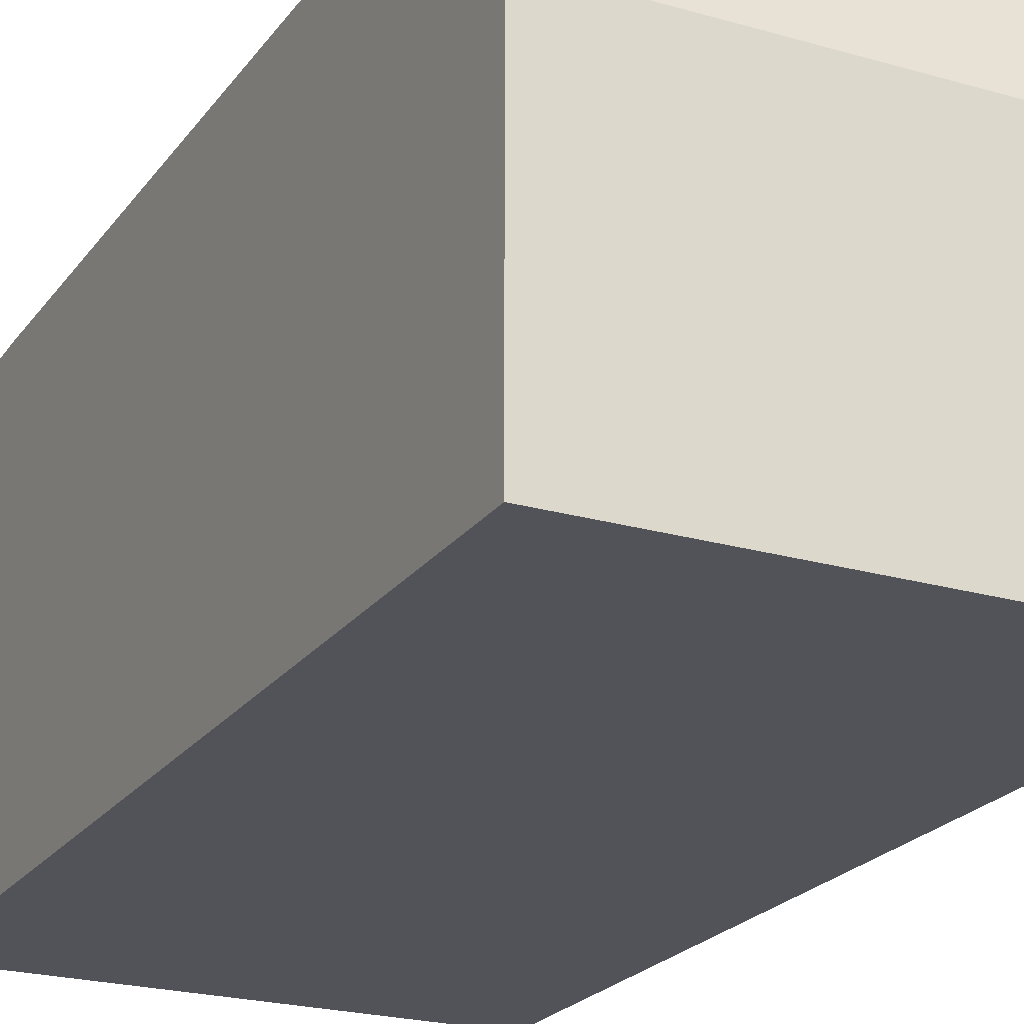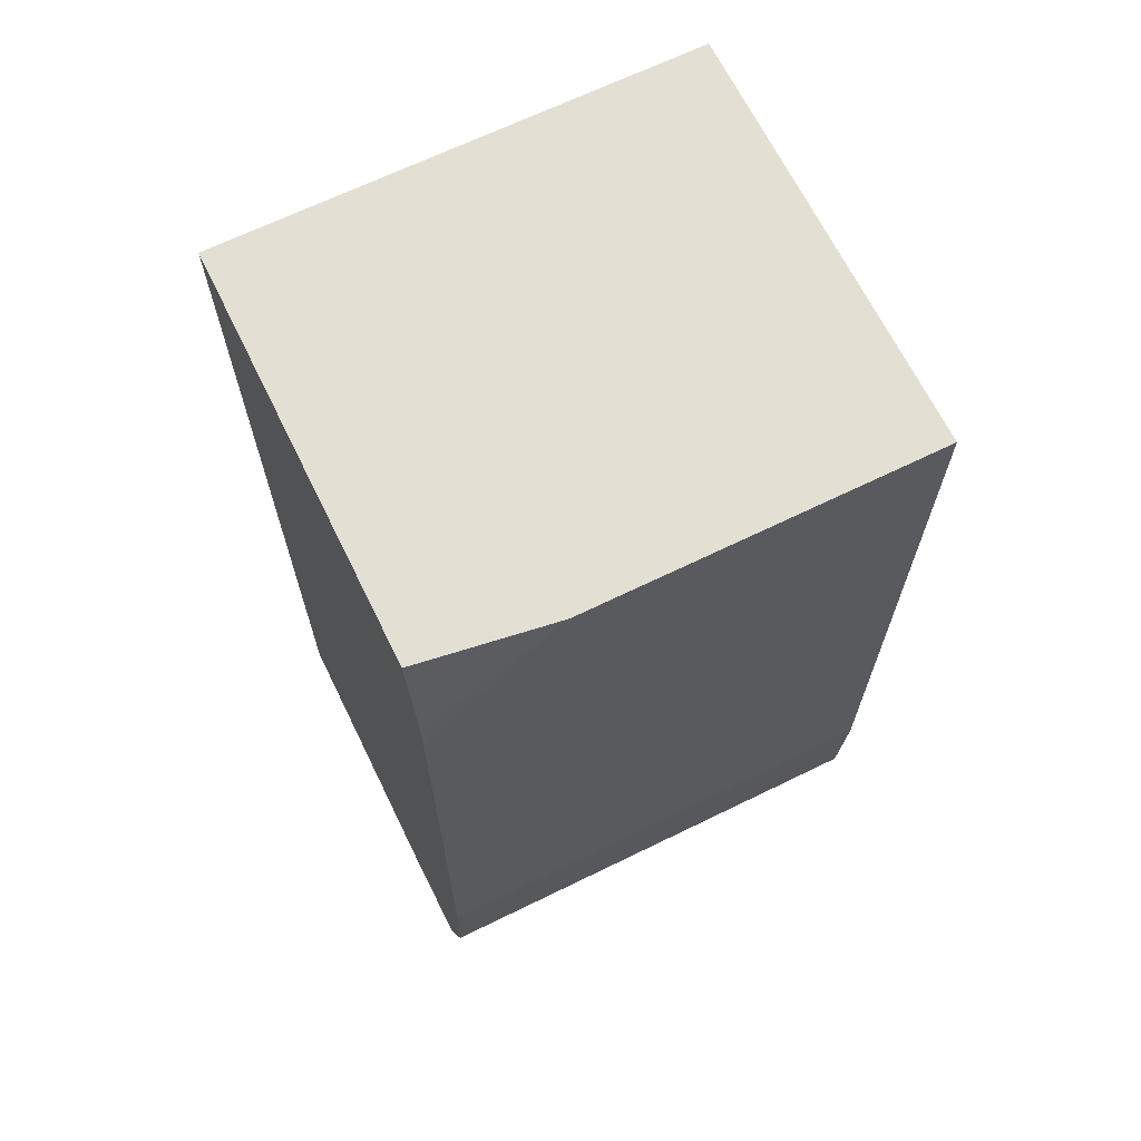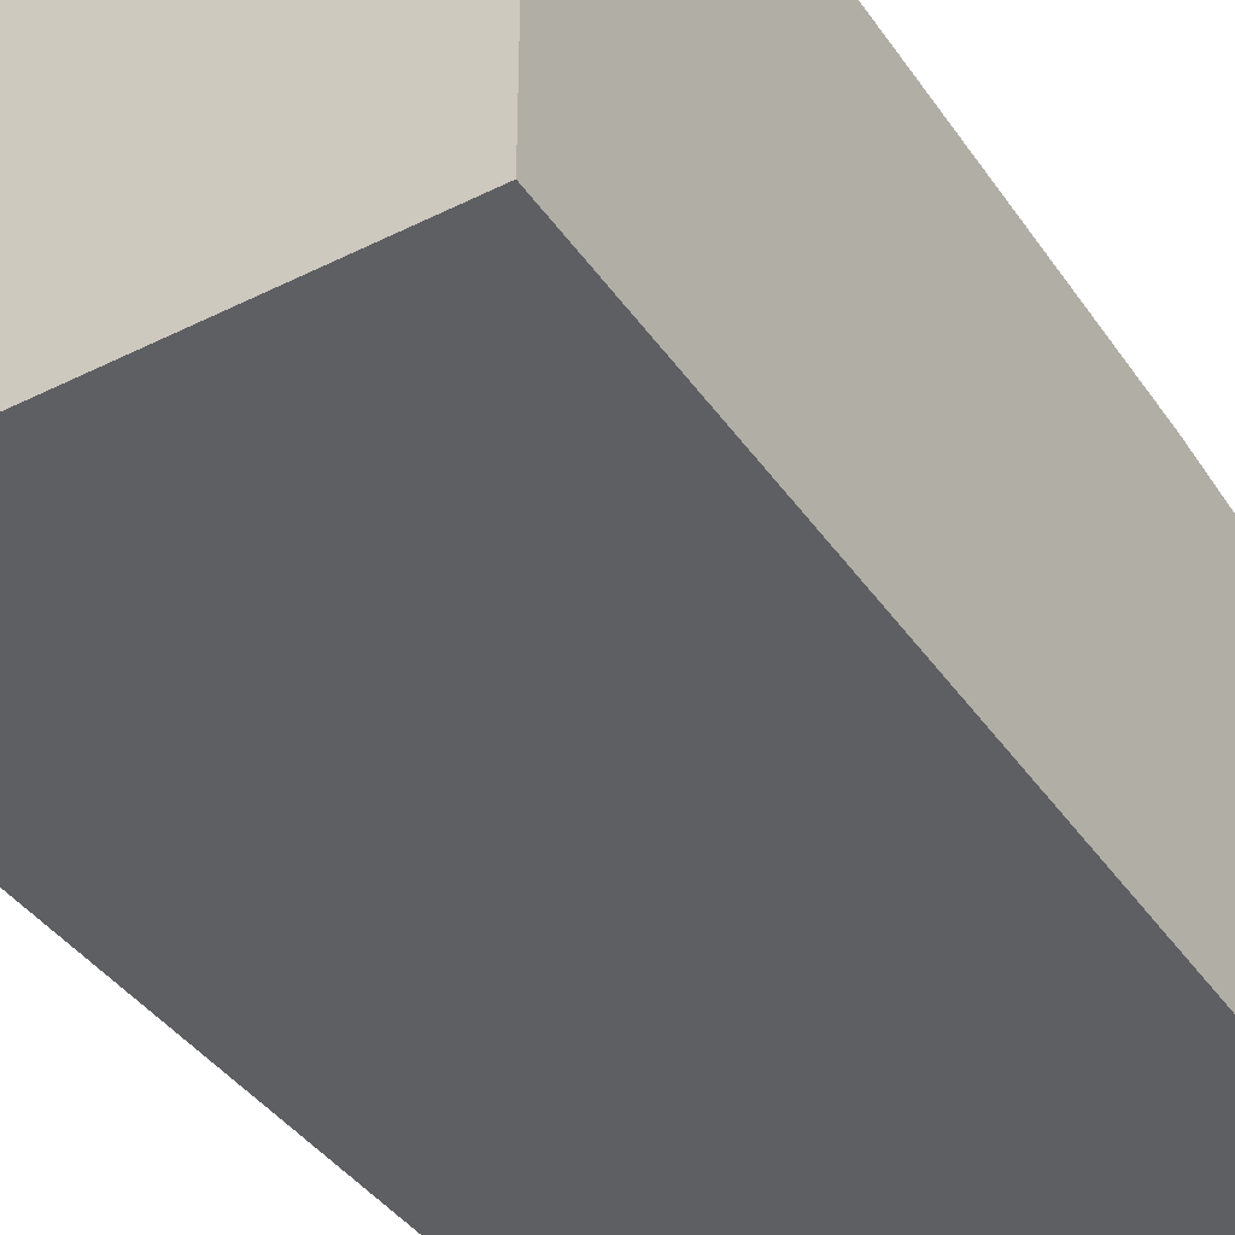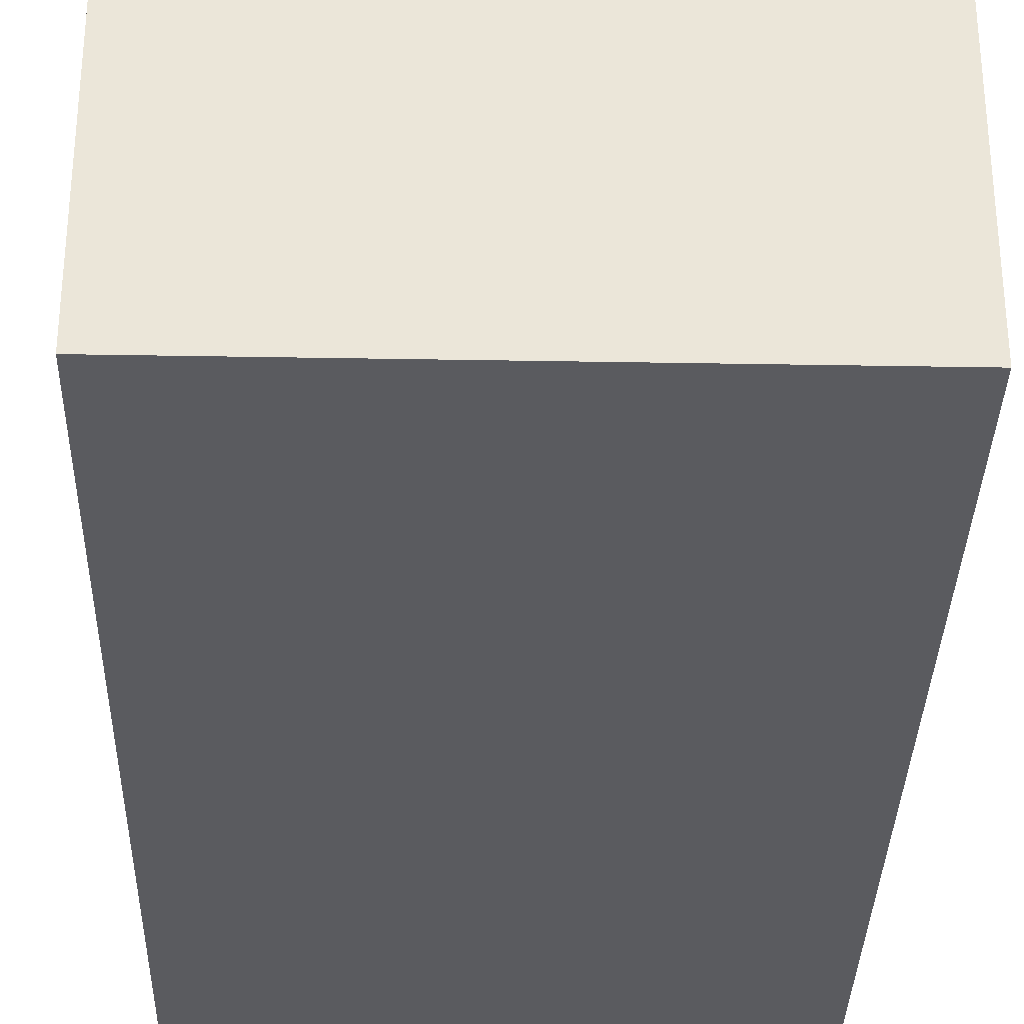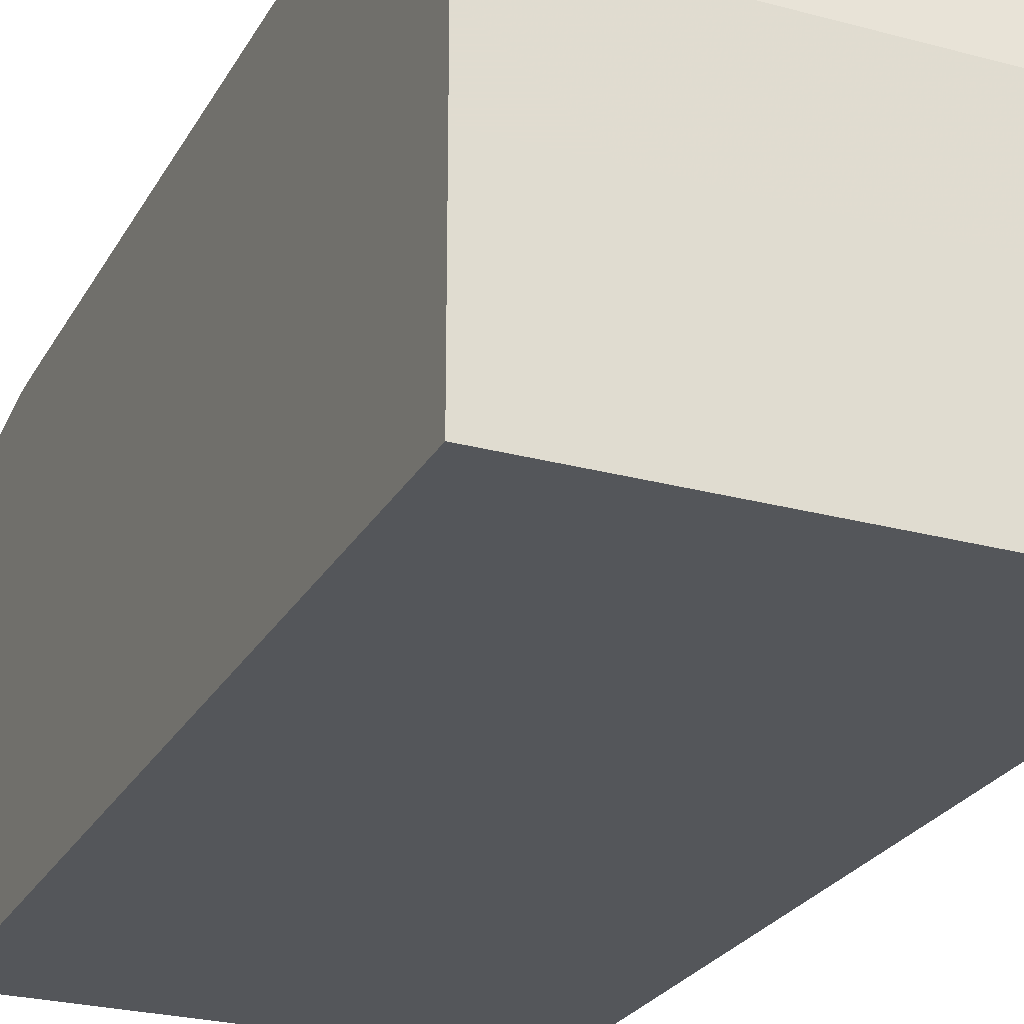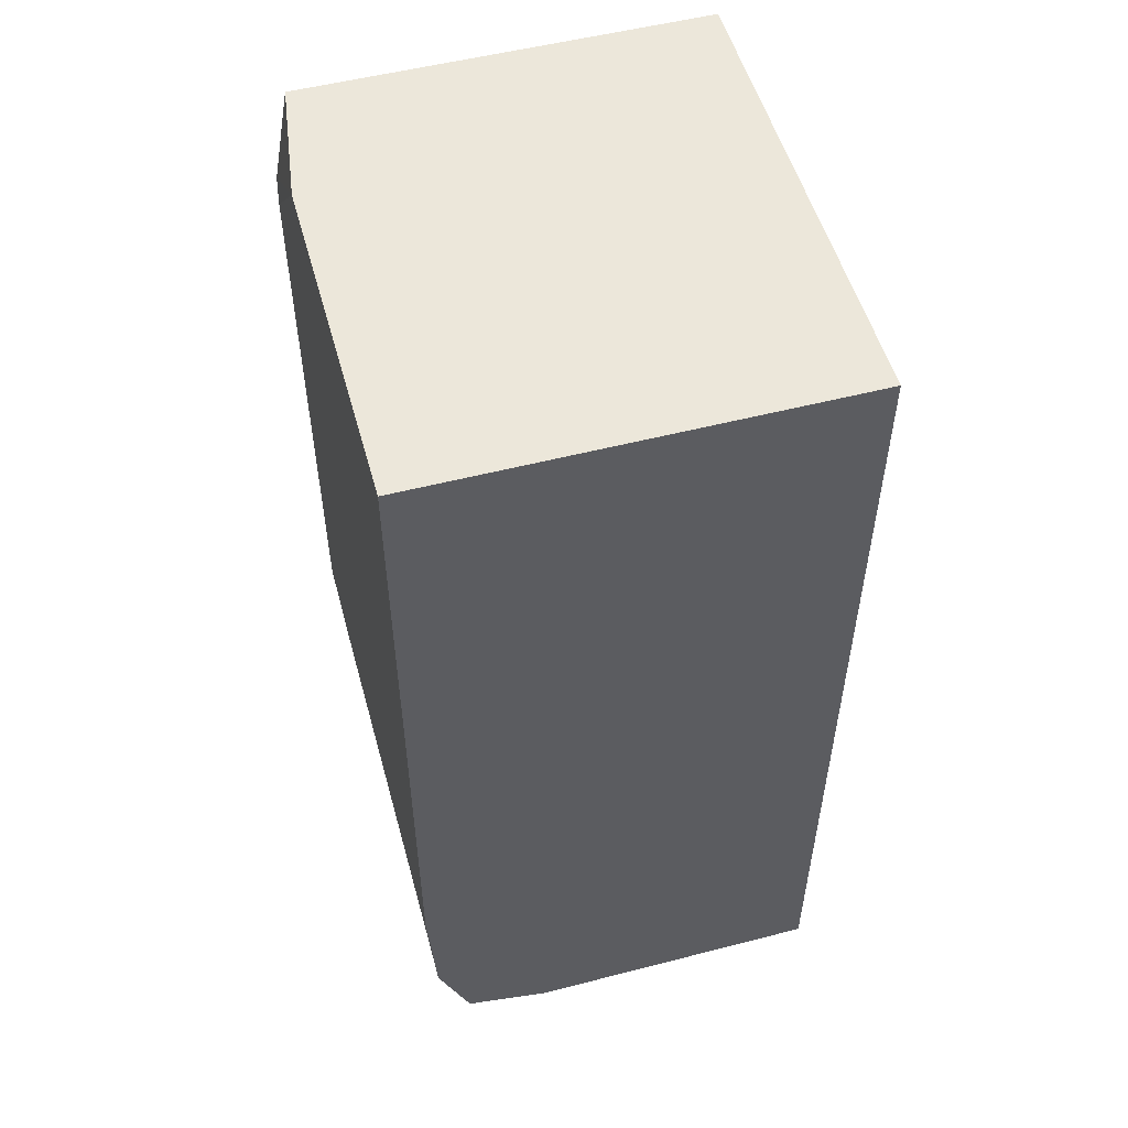
<metadata>
{"format":"obj","ext":"obj","renderer":"f3d","projection":"perspective","resolution":1024,"background":"white","views":[{"elev":-22.6,"azim":-26.5,"up":"+Z"},{"elev":67.1,"azim":-26.1,"up":"+Y"},{"elev":-40.5,"azim":-148.6,"up":"+Z"},{"elev":-32.9,"azim":178.6,"up":"+Z"},{"elev":-25.6,"azim":-23.4,"up":"+Z"},{"elev":53.2,"azim":74.6,"up":"+Y"}]}
</metadata>
<code>
v -0.003005 0.0009241 -0.0004041
v -0.00247 0.0009241 -0.0004041
v -0.003005 0.0009241 -0.000203
v -0.003005 0.001978 -0.0004041
v -0.00247 0.0009241 -0.000203
v -0.00247 0.001978 -0.0004041
v -0.003005 0.0009242 -6.502e-05
v -0.003005 0.001978 5.367e-05
v -0.00247 0.0009242 -6.502e-05
v -0.00247 0.001978 7.59e-05
v -0.00247 0.0009379 -7.37e-06
v -0.003005 0.0009408 4.76e-06
v -0.002856 0.001978 7.59e-05
v -0.003005 0.001867 7.435e-05
v -0.00247 0.001177 7.59e-05
v -0.00247 0.0009472 3.14e-05
v -0.003005 0.0009472 3.14e-05
v -0.002967 0.001867 7.59e-05
v -0.003005 0.001829 7.59e-05
v -0.003005 0.001177 7.59e-05
v -0.00247 0.001039 6.735e-05
v -0.003005 0.001014 5.739e-05
v -0.003005 0.001039 6.735e-05
f 1 2 5
f 1 5 3
f 1 3 7
f 1 7 12
f 1 12 17
f 1 17 22
f 1 22 23
f 1 23 20
f 1 20 19
f 1 19 14
f 1 14 8
f 1 8 4
f 1 4 6
f 1 6 2
f 2 6 10
f 2 10 15
f 2 15 21
f 2 21 16
f 2 16 11
f 2 11 9
f 2 9 5
f 3 5 9
f 3 9 7
f 4 8 13
f 4 13 10
f 4 10 6
f 7 9 11
f 7 11 12
f 8 14 13
f 10 13 18
f 10 18 19
f 10 19 20
f 10 20 15
f 11 16 12
f 12 16 17
f 13 14 18
f 14 19 18
f 15 20 23
f 15 23 21
f 16 21 22
f 16 22 17
f 21 23 22

</code>
